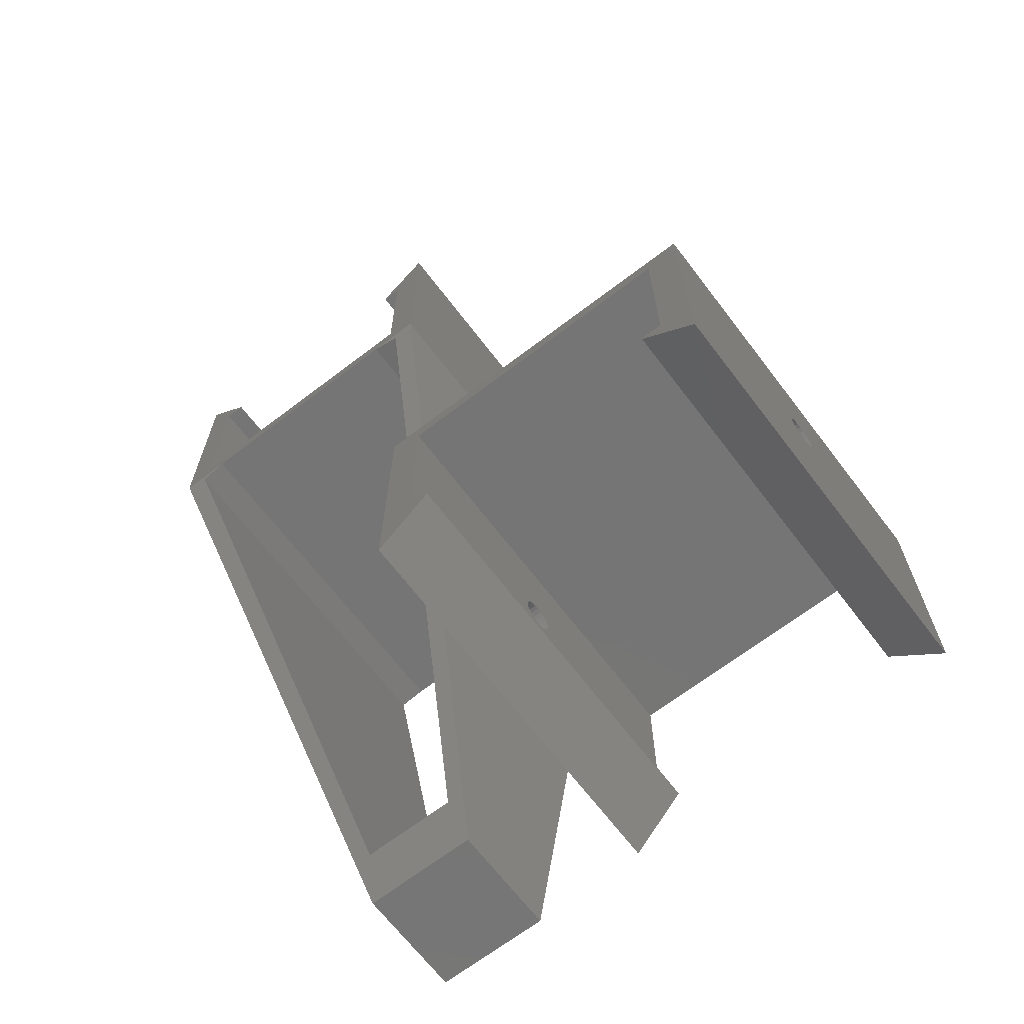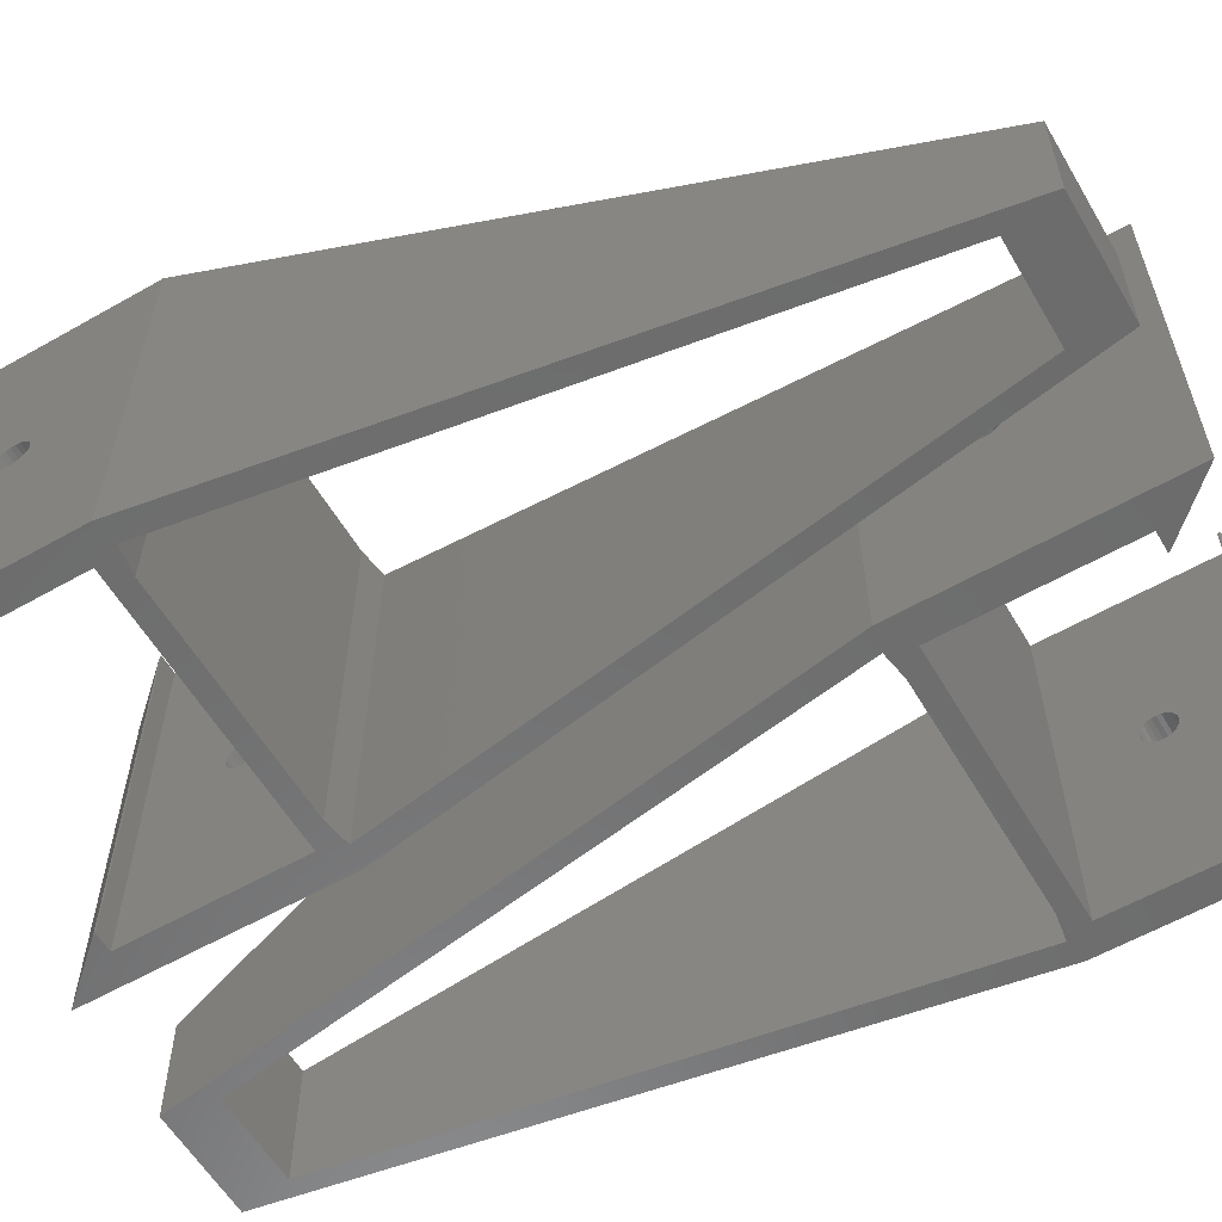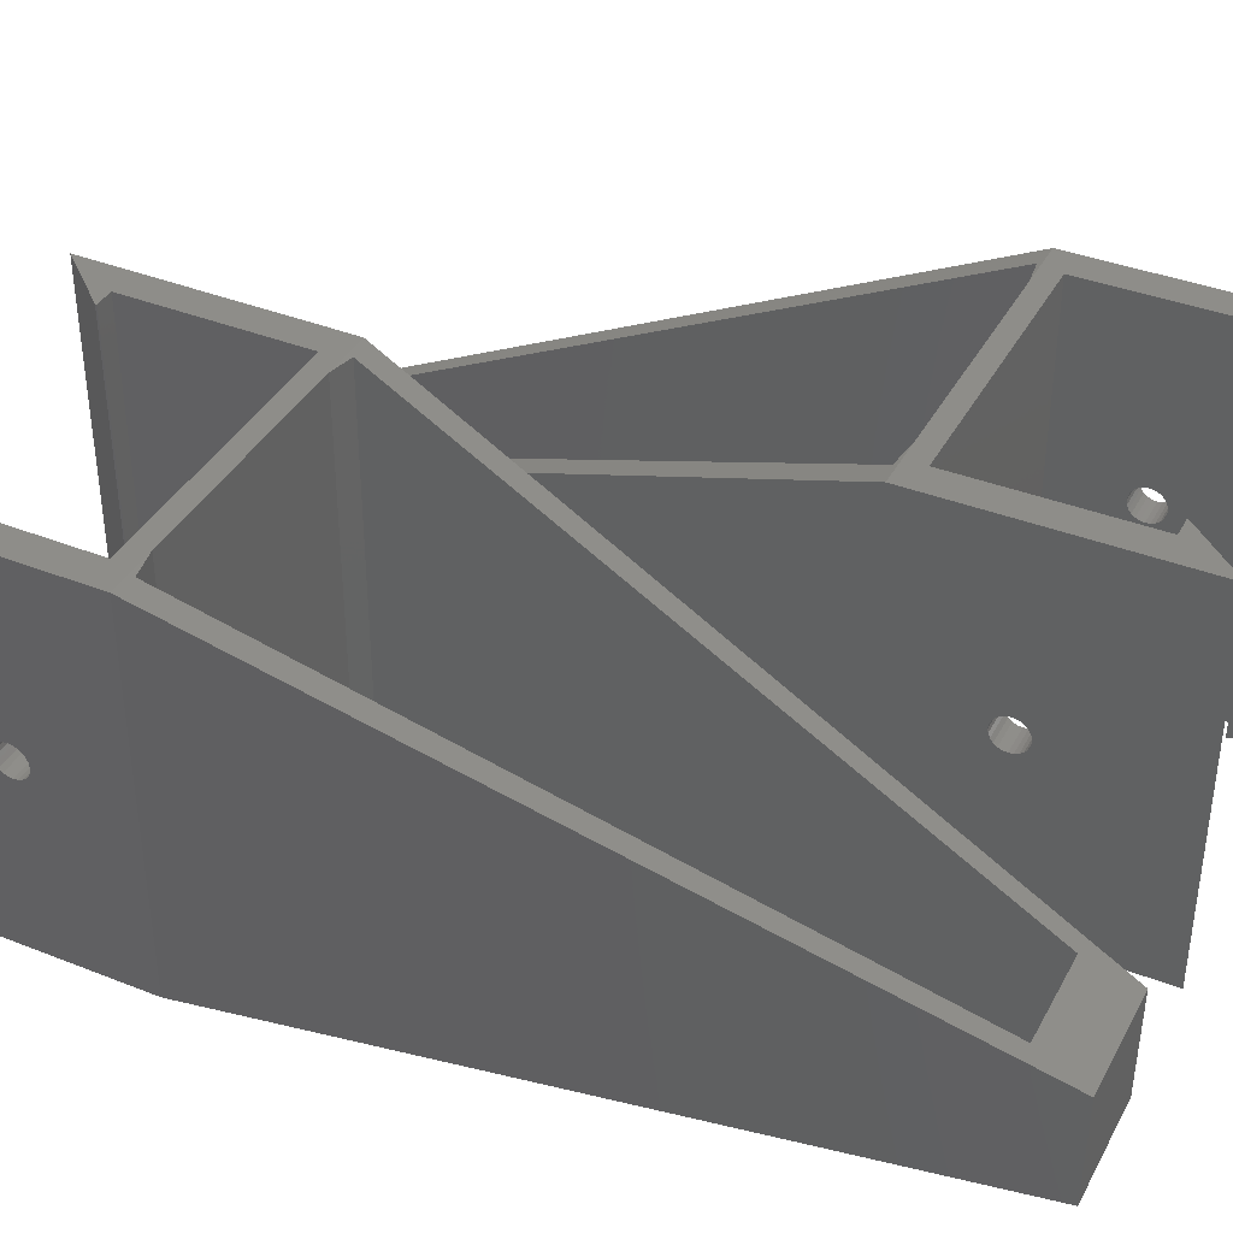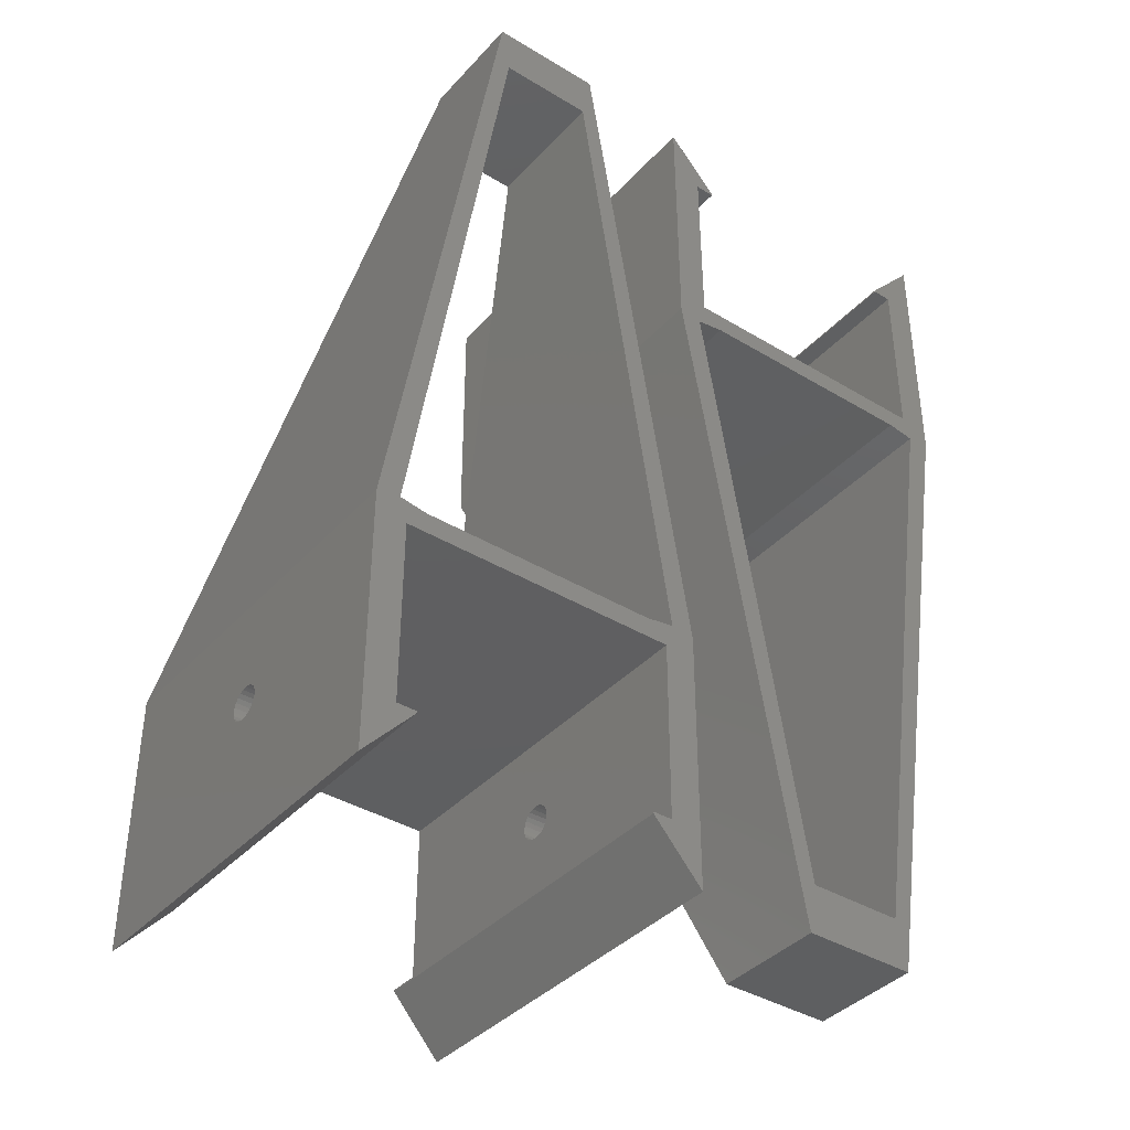
<metadata>
{"format":"stl","ext":"stl","renderer":"f3d","projection":"perspective","resolution":1024,"background":"white","views":[{"elev":-67.8,"azim":37.4,"up":"+Y"},{"elev":-58.7,"azim":-59.6,"up":"+Z"},{"elev":38.9,"azim":-63.8,"up":"+Z"},{"elev":-38.9,"azim":142.8,"up":"+Y"}]}
</metadata>
<code>
# stl→obj: 272 verts, 560 faces
v -30 19.35 33.92
v -20 -40.53 -0.3003
v -20 -40.56 9.5
v -30 19.47 -0.08108
v -10 -40.53 -0.3018
v 0.002696 19.35 33.91
v -10 -40.56 9.498
v 1.196e-05 19.47 -0.08572
v -30 28.91 18.45
v -27.25 28.52 18.4
v -30 28.52 18.4
v -27.25 28.91 18.45
v -27.25 30.21 16.21
v -30 29.98 15.9
v -27.25 29.98 15.9
v -30 30.21 16.21
v -30 27.85 15.89
v -27.25 28.17 15.65
v -30 28.17 15.65
v -27.25 27.85 15.89
v -2.749 27.46 17.33
v 0.001409 27.61 17.7
v 0.001381 27.46 17.33
v -2.749 27.61 17.7
v -2.749 27.85 15.89
v 0.001291 27.62 16.2
v 0.001266 27.85 15.89
v -2.749 27.62 16.2
v -2.749 28.17 15.65
v 0.001235 28.53 15.5
v -2.749 28.53 15.5
v 0.001247 28.17 15.65
v -30 27.61 17.7
v -27.25 27.85 18.01
v -27.25 27.61 17.7
v -30 27.85 18.01
v 0.001319 27.46 16.56
v -2.749 27.46 16.56
v -27.25 30.36 17.35
v -30 30.41 16.96
v -27.25 30.41 16.96
v -30 30.36 17.35
v 0.001451 29.66 18.25
v -2.749 29.29 18.4
v -2.749 29.66 18.25
v 0.001463 29.29 18.4
v 0.001289 30.21 16.21
v -2.749 29.98 15.89
v 0.001265 29.98 15.89
v -2.749 30.21 16.21
v -27.25 21.27 -0.07478
v -2.747 21.15 33.92
v -2.75 21.27 -0.07897
v -27.25 21.15 33.92
v 0.00135 27.41 16.95
v -2.749 27.41 16.95
v -30 28.16 18.25
v -27.25 28.16 18.25
v 0.001434 27.85 18.01
v -2.749 27.85 18.01
v 0.001231 28.92 15.45
v -2.749 29.3 15.5
v -2.749 28.92 15.45
v 0.001235 29.3 15.5
v 0.001432 29.97 18.02
v -2.749 29.97 18.02
v 0.001379 30.36 17.34
v -2.749 30.41 16.96
v 0.001348 30.41 16.96
v -2.749 30.36 17.34
v -2.749 28.16 18.25
v 0.001452 28.16 18.25
v -30 30.36 16.57
v -27.25 30.36 16.57
v -27.25 29.67 15.66
v -30 29.67 15.66
v -2.749 28.91 18.45
v 0.001464 28.52 18.4
v -2.749 28.52 18.4
v 0.001468 28.91 18.45
v 0.001246 29.67 15.65
v -2.749 29.67 15.65
v 0.001318 30.36 16.57
v -2.749 30.36 16.57
v -27.25 27.62 16.2
v -30 27.62 16.2
v -27.25 30.21 17.71
v -30 30.21 17.71
v -2.749 30.21 17.71
v 0.001408 30.21 17.71
v -27.25 27.46 16.56
v -30 27.46 16.56
v -27.25 28.53 15.5
v -30 28.53 15.5
v -27.25 29.3 15.51
v -30 29.3 15.51
v -27.25 28.92 15.45
v -30 28.92 15.45
v -27.25 27.41 16.95
v -30 27.41 16.95
v -27.25 29.29 18.4
v -30 29.29 18.4
v -27.25 29.97 18.02
v -30 29.66 18.26
v -30 29.97 18.02
v -27.25 29.66 18.25
v -27.25 27.46 17.34
v -30 27.46 17.34
v -30 42.35 34
v -30 42.47 0.002345
v -1.849e-07 42.47 -0.002289
v 0.002757 42.35 34
v -2.747 37.2 33.98
v -2.75 37.32 -0.02075
v -25.44 19.35 33.92
v -27.25 37.2 33.98
v -4.544 19.35 33.91
v -4.497 37.2 33.98
v -4.497 37.35 33.98
v -25.5 37.35 33.98
v -25.5 37.2 33.98
v -27.25 37.32 -0.01656
v -25.5 37.47 -0.01616
v -27.92 19.08 -0.08279
v -25.5 37.32 -0.0167
v -4.5 37.32 -0.02061
v -4.5 37.47 -0.02006
v -2.081 19.08 -0.08685
v -19.19 -36.07 -0.2842
v -10.81 -36.07 -0.2855
v -25.45 19.47 -0.08176
v -4.55 19.47 -0.08504
v -2.075 18.96 33.76
v -27.91 18.96 33.76
v -19.18 -36.12 11.31
v -10.81 -36.12 11.31
v 27.55 -27.75 18.25
v 30.3 -28.06 18.02
v 27.55 -28.06 18.02
v 30.3 -27.75 18.25
v 27.55 -27.39 15.5
v 30.3 -27.01 15.45
v 27.55 -27.01 15.45
v 30.3 -27.39 15.5
v 3.051 -25.7 17.7
v 0.3014 -25.55 17.34
v 3.051 -25.55 17.34
v 0.3014 -25.7 17.7
v 3.05 -35.41 -0.01656
v 3.051 -28.45 16.57
v 3.053 -35.29 33.98
v 3.051 -28.3 16.21
v 3.05 -19.36 -0.07478
v 3.051 -28.5 16.96
v 3.051 -28.06 15.9
v 3.051 -27.76 15.66
v 3.051 -27.39 15.51
v 3.051 -27.01 15.45
v 3.051 -26.62 15.5
v 3.051 -26.26 15.65
v 3.051 -25.94 15.89
v 3.051 -25.7 16.2
v 3.051 -25.55 16.56
v 3.051 -25.5 16.95
v 3.051 -28.3 17.71
v 3.053 -19.24 33.92
v 3.051 -28.45 17.35
v 3.051 -28.06 18.02
v 3.051 -27.75 18.25
v 3.051 -27.38 18.4
v 3.051 -26.99 18.45
v 3.051 -26.61 18.4
v 3.051 -26.25 18.25
v 3.051 -25.94 18.01
v 25.8 -35.44 33.98
v 25.8 -35.41 -0.02061
v 25.8 -35.56 -0.02006
v 25.8 -35.29 33.98
v 27.55 -35.29 33.98
v 27.55 -35.41 -0.02075
v 4.8 -35.56 -0.01616
v 0.3028 -40.44 34
v 0.3 -40.56 0.002345
v 4.803 -35.44 33.98
v 28.22 -17.05 33.76
v 19.49 37.98 -0.2855
v 28.22 -17.17 -0.08685
v 19.49 38.03 11.31
v 4.855 -17.44 33.92
v 2.386 -17.05 33.76
v 0.3027 -17.44 33.92
v 30.3 -17.44 33.91
v 25.76 -17.44 33.91
v 10.3 42.47 9.5
v 11.12 38.03 11.31
v 20.3 42.47 9.498
v 11.11 37.98 -0.2842
v 2.381 -17.17 -0.08279
v 30.3 -40.44 34
v 30.3 -40.56 -0.002289
v 4.85 -17.56 -0.08176
v 25.75 -17.56 -0.08504
v 4.8 -35.41 -0.0167
v 4.803 -35.29 33.98
v 0.3 -17.56 -0.08108
v 27.55 -19.36 -0.07897
v 10.3 42.44 -0.3003
v 20.3 42.44 -0.3018
v 30.3 -17.56 -0.08572
v 27.55 -19.24 33.92
v 27.55 -28.45 17.34
v 27.55 -28.5 16.96
v 27.55 -28.3 17.71
v 27.55 -27.38 18.4
v 27.55 -26.99 18.45
v 27.55 -26.61 18.4
v 27.55 -26.25 18.25
v 27.55 -25.94 18.01
v 27.55 -25.7 17.7
v 27.55 -25.55 17.33
v 27.55 -25.5 16.95
v 27.55 -28.3 16.21
v 27.55 -28.45 16.57
v 27.55 -28.06 15.89
v 27.55 -27.76 15.65
v 27.55 -26.62 15.5
v 27.55 -26.26 15.65
v 27.55 -25.94 15.89
v 27.55 -25.7 16.2
v 27.55 -25.55 16.56
v 0.3015 -27.38 18.4
v 0.3015 -27.75 18.26
v 30.3 -28.3 16.21
v 30.3 -28.45 16.57
v 30.3 -28.5 16.96
v 30.3 -28.06 15.89
v 30.3 -27.76 15.65
v 30.3 -26.62 15.5
v 30.3 -26.26 15.65
v 30.3 -25.94 15.89
v 30.3 -25.7 16.2
v 30.3 -25.55 16.56
v 30.3 -25.5 16.95
v 30.3 -28.3 17.71
v 30.3 -28.45 17.34
v 30.3 -27.38 18.4
v 30.3 -26.99 18.45
v 30.3 -26.61 18.4
v 30.3 -26.25 18.25
v 30.3 -25.94 18.01
v 30.3 -25.7 17.7
v 30.3 -25.55 17.33
v 0.3014 -28.45 17.35
v 0.3013 -28.5 16.96
v 0.3014 -28.3 17.71
v 0.3014 -28.06 18.02
v 0.3015 -26.99 18.45
v 0.3015 -26.61 18.4
v 0.3015 -26.25 18.25
v 0.3014 -25.94 18.01
v 0.3014 -25.5 16.95
v 0.3013 -28.3 16.21
v 0.3013 -28.45 16.57
v 0.3013 -28.06 15.9
v 0.3012 -27.76 15.66
v 0.3012 -27.39 15.51
v 0.3012 -27.01 15.45
v 0.3012 -26.62 15.5
v 0.3012 -26.26 15.65
v 0.3013 -25.94 15.89
v 0.3013 -25.7 16.2
v 0.3013 -25.55 16.56
f 1 2 3
f 2 1 4
f 5 6 7
f 6 5 8
f 9 10 11
f 10 9 12
f 13 14 15
f 14 13 16
f 17 18 19
f 18 17 20
f 21 22 23
f 22 21 24
f 25 26 27
f 26 25 28
f 29 30 31
f 30 29 32
f 33 34 35
f 34 33 36
f 28 37 26
f 37 28 38
f 39 40 41
f 40 39 42
f 43 44 45
f 44 43 46
f 47 48 49
f 48 47 50
f 51 52 53
f 52 51 54
f 38 55 37
f 55 38 56
f 57 34 36
f 34 57 58
f 56 23 55
f 23 56 21
f 24 59 22
f 59 24 60
f 61 62 63
f 62 61 64
f 65 45 66
f 45 65 43
f 67 68 69
f 68 67 70
f 71 59 60
f 59 71 72
f 41 73 74
f 73 41 40
f 7 2 5
f 2 7 3
f 75 14 76
f 14 75 15
f 11 58 57
f 58 11 10
f 77 78 79
f 78 77 80
f 79 72 71
f 72 79 78
f 25 32 29
f 32 25 27
f 81 48 82
f 48 81 49
f 64 82 62
f 82 64 81
f 83 50 47
f 50 83 84
f 17 85 20
f 85 17 86
f 87 42 39
f 42 87 88
f 46 77 44
f 77 46 80
f 69 84 83
f 84 69 68
f 65 89 90
f 89 65 66
f 86 91 85
f 91 86 92
f 19 93 94
f 93 19 18
f 95 76 96
f 76 95 75
f 90 70 67
f 70 90 89
f 31 61 63
f 61 31 30
f 97 96 98
f 96 97 95
f 74 16 13
f 16 74 73
f 92 99 91
f 99 92 100
f 101 9 102
f 9 101 12
f 94 97 98
f 97 94 93
f 103 104 105
f 104 103 106
f 103 88 87
f 88 103 105
f 100 107 99
f 107 100 108
f 1 33 4
f 33 1 36
f 36 1 109
f 4 33 108
f 4 108 100
f 36 109 57
f 57 109 11
f 11 109 9
f 9 109 102
f 102 109 104
f 104 109 105
f 105 109 88
f 88 109 42
f 42 109 40
f 4 17 110
f 17 4 86
f 86 4 92
f 92 4 100
f 110 17 19
f 110 19 94
f 110 94 98
f 110 98 96
f 110 96 76
f 110 76 14
f 110 14 16
f 110 16 73
f 110 73 40
f 110 40 109
f 8 37 55
f 37 8 26
f 26 8 27
f 27 8 111
f 27 111 32
f 32 111 30
f 30 111 61
f 61 111 64
f 64 111 81
f 81 111 49
f 49 111 47
f 47 111 83
f 83 111 69
f 69 111 112
f 6 59 112
f 59 6 22
f 22 6 8
f 22 8 23
f 23 8 55
f 112 59 72
f 112 72 78
f 112 78 80
f 112 80 46
f 112 46 43
f 112 43 65
f 112 65 90
f 112 90 67
f 112 67 69
f 108 35 107
f 35 108 33
f 106 102 104
f 102 106 101
f 52 21 53
f 21 52 24
f 24 52 113
f 53 21 56
f 24 113 60
f 60 113 71
f 71 113 79
f 79 113 77
f 77 113 44
f 44 113 45
f 45 113 66
f 66 113 89
f 89 113 70
f 70 113 68
f 53 28 114
f 28 53 38
f 38 53 56
f 114 28 25
f 114 25 29
f 114 29 31
f 114 31 63
f 114 63 62
f 114 62 82
f 114 82 48
f 114 48 50
f 114 50 84
f 114 84 68
f 114 68 113
f 1 54 109
f 54 1 115
f 109 54 116
f 54 115 52
f 52 115 117
f 52 117 6
f 118 112 119
f 112 118 113
f 112 113 52
f 112 52 6
f 116 120 109
f 120 116 121
f 110 122 4
f 122 110 123
f 4 122 124
f 122 123 125
f 111 126 127
f 126 111 114
f 114 111 53
f 53 111 128
f 124 2 4
f 2 124 129
f 2 129 5
f 5 129 130
f 5 130 128
f 5 128 8
f 8 128 111
f 124 51 131
f 51 124 122
f 131 51 53
f 131 53 132
f 132 53 128
f 121 122 125
f 122 121 116
f 125 120 121
f 120 125 123
f 133 132 128
f 132 133 117
f 117 131 132
f 131 117 115
f 131 134 124
f 134 131 115
f 129 134 135
f 134 129 124
f 112 127 119
f 127 112 111
f 129 136 130
f 136 129 135
f 3 134 1
f 134 3 135
f 135 3 7
f 135 7 136
f 136 7 133
f 133 7 6
f 6 117 133
f 115 1 134
f 133 130 136
f 130 133 128
f 123 109 120
f 109 123 110
f 113 126 114
f 126 113 118
f 119 126 118
f 126 119 127
f 51 91 99
f 91 51 85
f 85 51 122
f 85 122 20
f 20 122 18
f 18 122 93
f 93 122 97
f 97 122 95
f 95 122 75
f 75 122 15
f 15 122 13
f 13 122 74
f 74 122 41
f 41 122 116
f 54 35 116
f 35 54 107
f 107 54 51
f 107 51 99
f 116 35 34
f 116 34 58
f 116 58 10
f 116 10 12
f 116 12 101
f 116 101 106
f 116 106 103
f 116 103 87
f 116 87 39
f 116 39 41
f 137 138 139
f 138 137 140
f 141 142 143
f 142 141 144
f 145 146 147
f 146 145 148
f 149 150 151
f 150 149 152
f 152 149 153
f 151 150 154
f 152 153 155
f 155 153 156
f 156 153 157
f 157 153 158
f 158 153 159
f 159 153 160
f 160 153 161
f 161 153 162
f 162 153 163
f 163 153 164
f 151 165 166
f 165 151 167
f 167 151 154
f 166 165 168
f 166 168 169
f 166 169 170
f 166 170 171
f 166 171 172
f 166 172 173
f 166 173 174
f 166 174 145
f 166 145 147
f 166 147 164
f 166 164 153
f 175 176 177
f 176 175 178
f 176 179 180
f 179 176 178
f 181 182 183
f 182 181 184
f 185 186 187
f 186 185 188
f 189 190 191
f 192 185 193
f 190 194 191
f 194 190 195
f 194 195 196
f 196 195 188
f 196 188 185
f 196 185 192
f 188 197 186
f 197 188 195
f 197 190 198
f 190 197 195
f 199 177 200
f 177 199 175
f 190 201 198
f 201 190 189
f 201 193 202
f 193 201 189
f 202 185 187
f 185 202 193
f 203 184 181
f 184 203 204
f 149 204 203
f 204 149 151
f 183 149 181
f 149 183 205
f 149 205 198
f 181 149 203
f 198 153 149
f 153 198 201
f 153 201 206
f 206 201 202
f 206 202 187
f 207 198 205
f 198 207 197
f 197 207 208
f 197 208 186
f 186 208 187
f 187 208 209
f 187 209 200
f 176 200 177
f 200 176 180
f 200 180 206
f 200 206 187
f 184 151 182
f 151 184 204
f 199 178 175
f 178 199 179
f 179 199 210
f 210 199 192
f 191 166 189
f 166 191 182
f 166 182 151
f 189 166 210
f 189 210 193
f 193 210 192
f 179 211 212
f 211 179 213
f 213 179 210
f 213 210 139
f 139 210 137
f 137 210 214
f 214 210 215
f 215 210 216
f 216 210 217
f 217 210 218
f 218 210 219
f 219 210 220
f 220 210 221
f 221 210 206
f 180 222 206
f 222 180 223
f 223 180 179
f 223 179 212
f 206 222 224
f 206 224 225
f 206 225 141
f 206 141 143
f 206 143 226
f 206 226 227
f 206 227 228
f 206 228 229
f 206 229 230
f 206 230 221
f 231 169 232
f 169 231 170
f 209 199 200
f 199 209 233
f 199 233 234
f 199 234 235
f 233 209 236
f 236 209 237
f 237 209 144
f 144 209 142
f 142 209 238
f 238 209 239
f 239 209 240
f 240 209 241
f 241 209 242
f 242 209 243
f 199 244 192
f 244 199 245
f 245 199 235
f 192 244 138
f 192 138 140
f 192 140 246
f 192 246 247
f 192 247 248
f 192 248 249
f 192 249 250
f 192 250 251
f 192 251 252
f 192 252 243
f 192 243 209
f 182 253 254
f 253 182 255
f 255 182 191
f 255 191 256
f 256 191 232
f 232 191 231
f 231 191 257
f 257 191 258
f 258 191 259
f 259 191 260
f 260 191 148
f 148 191 146
f 146 191 261
f 261 191 205
f 182 205 183
f 205 182 262
f 262 182 263
f 263 182 254
f 205 262 264
f 205 264 265
f 205 265 266
f 205 266 267
f 205 267 268
f 205 268 269
f 205 269 270
f 205 270 271
f 205 271 272
f 205 272 261
f 147 261 164
f 261 147 146
f 255 168 165
f 168 255 256
f 232 168 256
f 168 232 169
f 158 268 267
f 268 158 159
f 257 170 231
f 170 257 171
f 164 272 163
f 272 164 261
f 262 150 152
f 150 262 263
f 266 158 267
f 158 266 157
f 142 226 143
f 226 142 238
f 211 244 245
f 244 211 213
f 265 157 266
f 157 265 156
f 159 269 268
f 269 159 160
f 163 271 162
f 271 163 272
f 213 138 244
f 138 213 139
f 252 221 243
f 221 252 220
f 224 237 225
f 237 224 236
f 225 144 141
f 144 225 237
f 222 234 233
f 234 222 223
f 162 270 161
f 270 162 271
f 253 165 167
f 165 253 255
f 215 246 214
f 246 215 247
f 223 235 234
f 235 223 212
f 250 219 251
f 219 250 218
f 174 259 260
f 259 174 173
f 239 228 227
f 228 239 240
f 249 216 217
f 216 249 248
f 248 215 216
f 215 248 247
f 173 258 259
f 258 173 172
f 264 156 265
f 156 264 155
f 207 196 208
f 196 207 194
f 263 154 150
f 154 263 254
f 250 217 218
f 217 250 249
f 212 245 235
f 245 212 211
f 243 230 242
f 230 243 221
f 210 153 206
f 153 210 166
f 224 233 236
f 233 224 222
f 214 140 137
f 140 214 246
f 254 167 154
f 167 254 253
f 242 229 241
f 229 242 230
f 174 148 145
f 148 174 260
f 238 227 226
f 227 238 239
f 241 228 240
f 228 241 229
f 251 220 252
f 220 251 219
f 160 270 269
f 270 160 161
f 264 152 155
f 152 264 262
f 172 257 258
f 257 172 171
f 208 192 209
f 192 208 196
f 191 207 205
f 207 191 194

</code>
